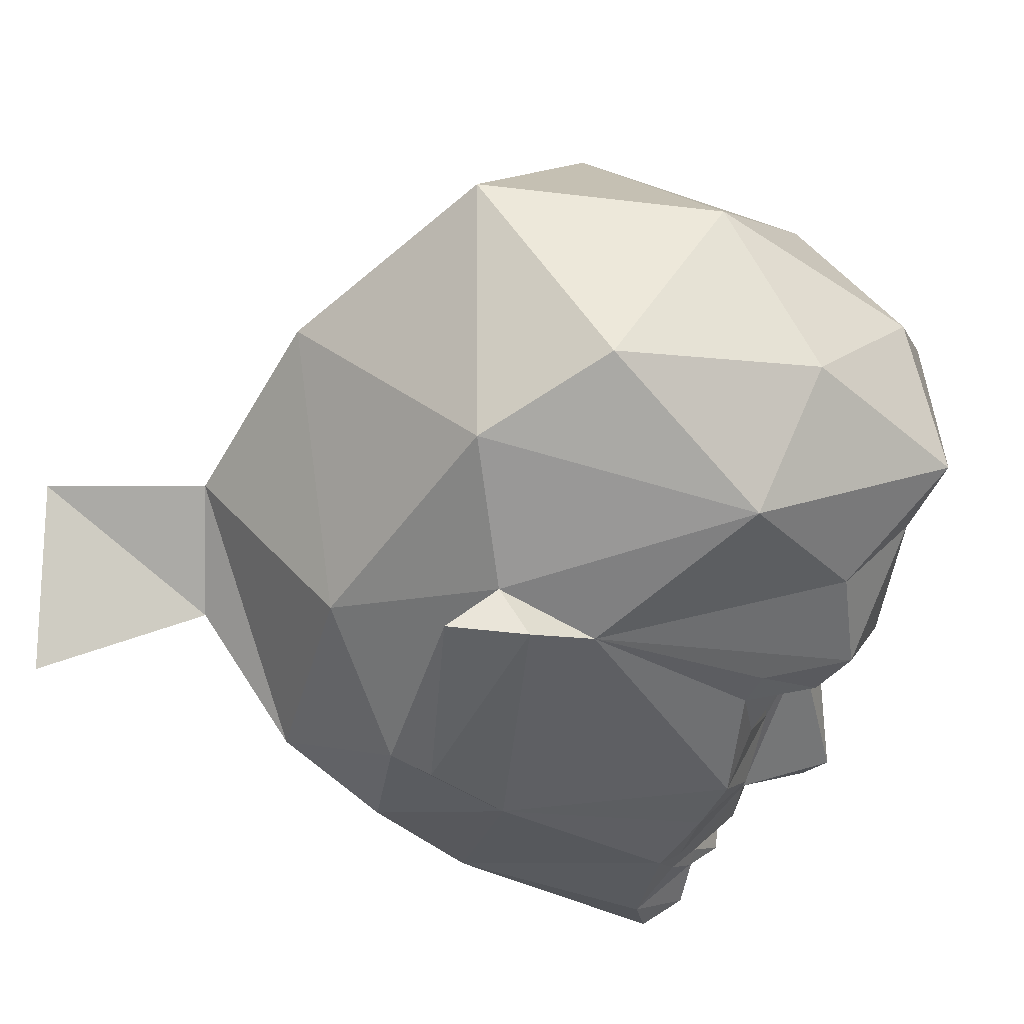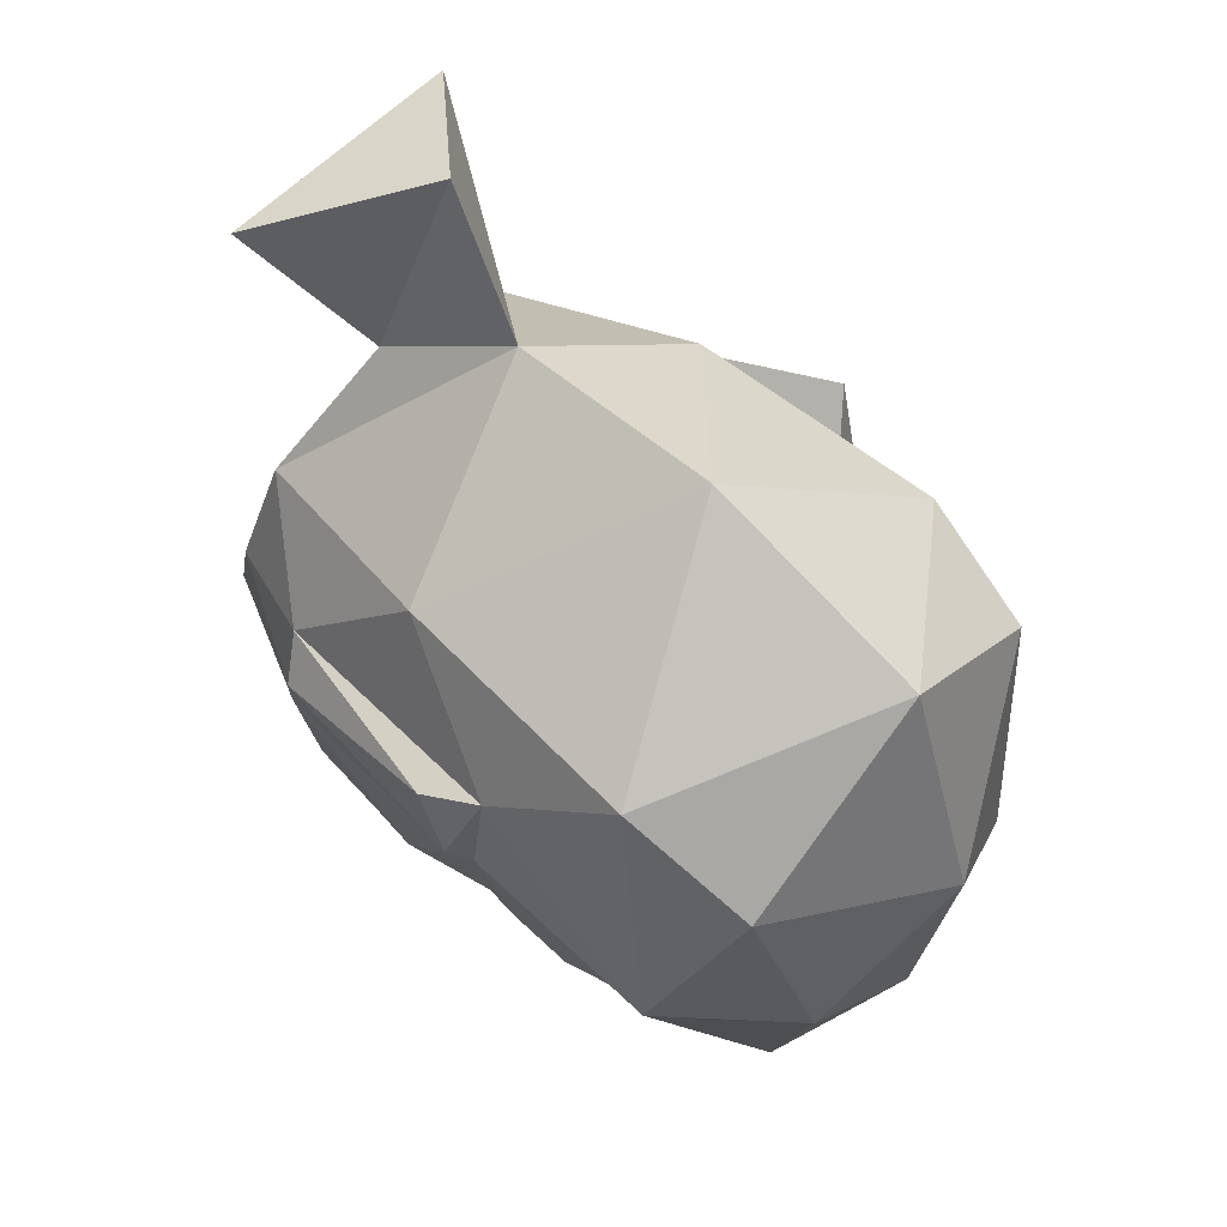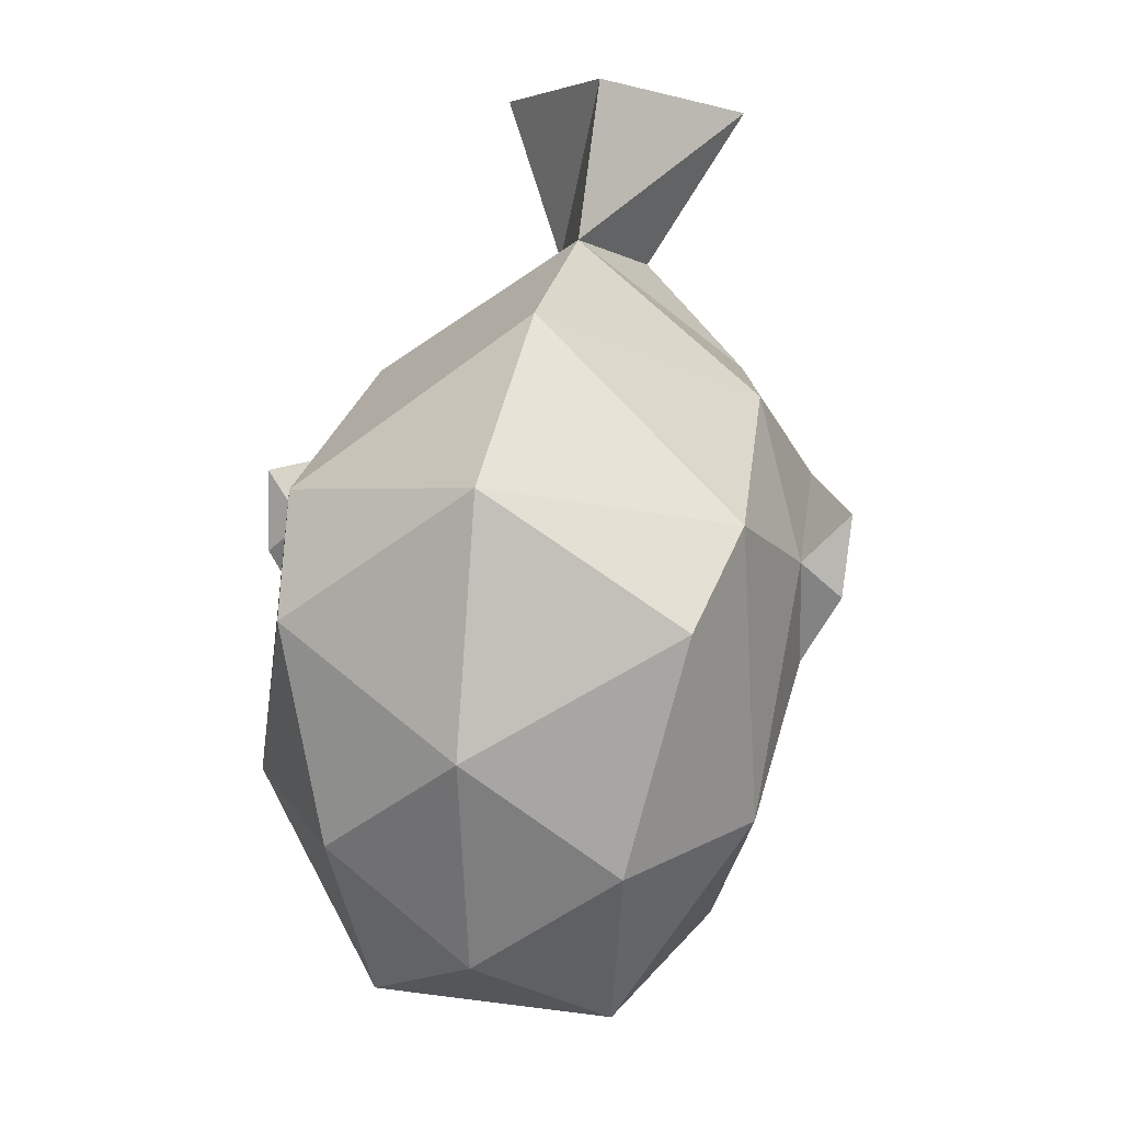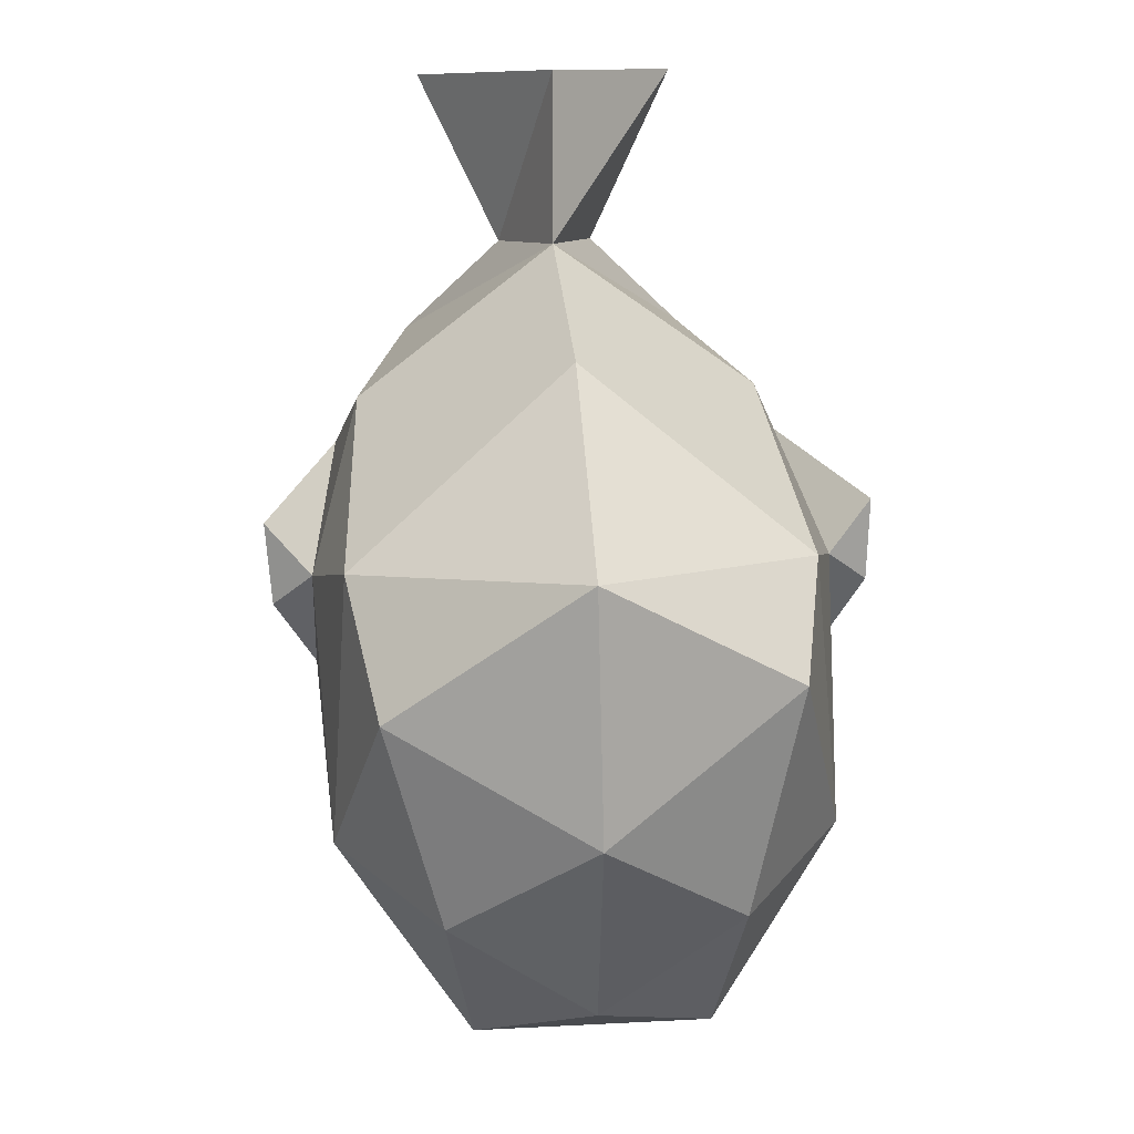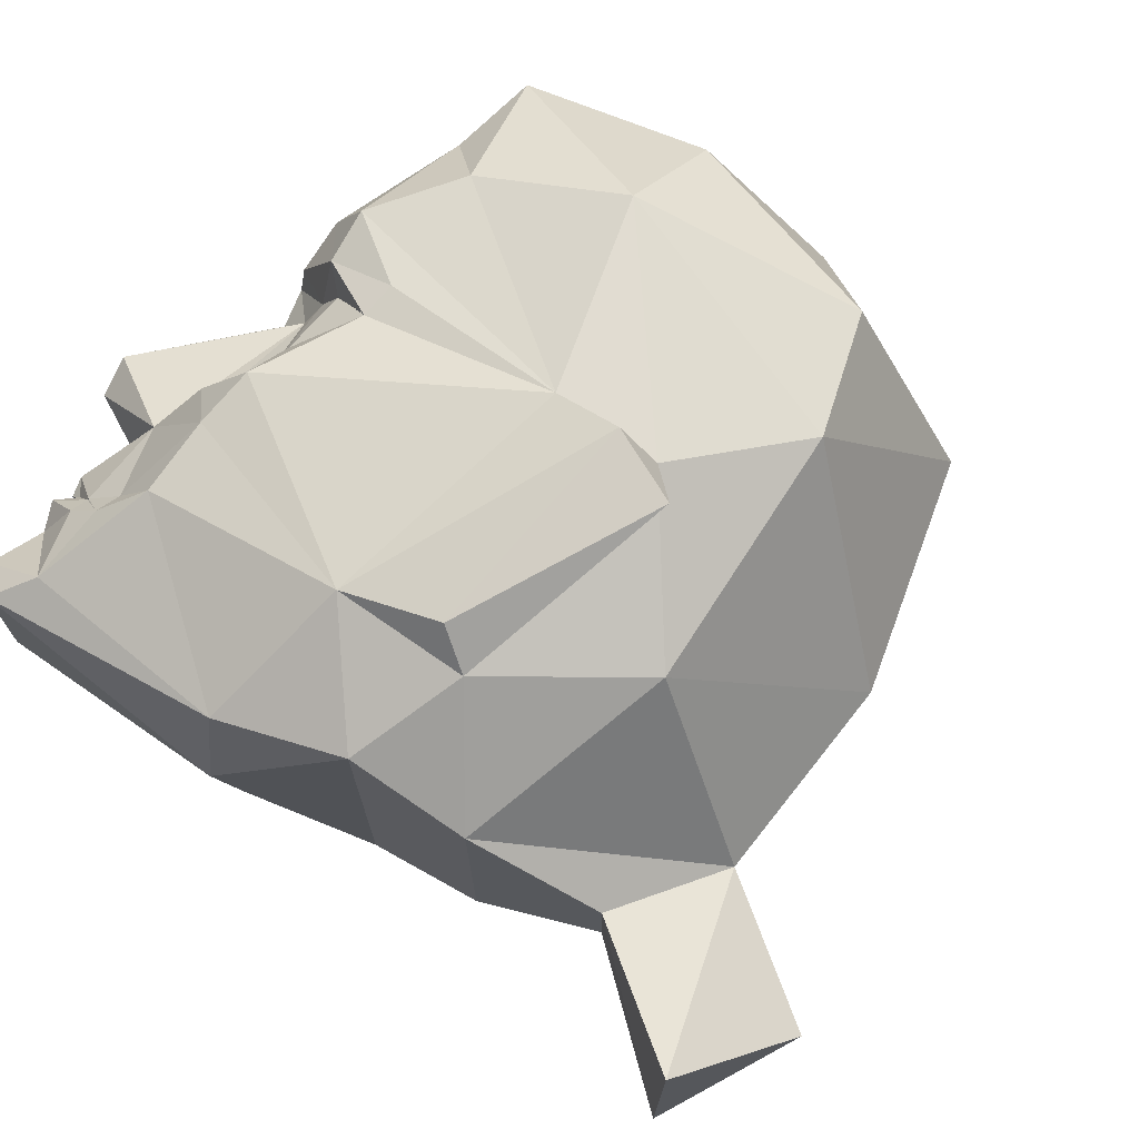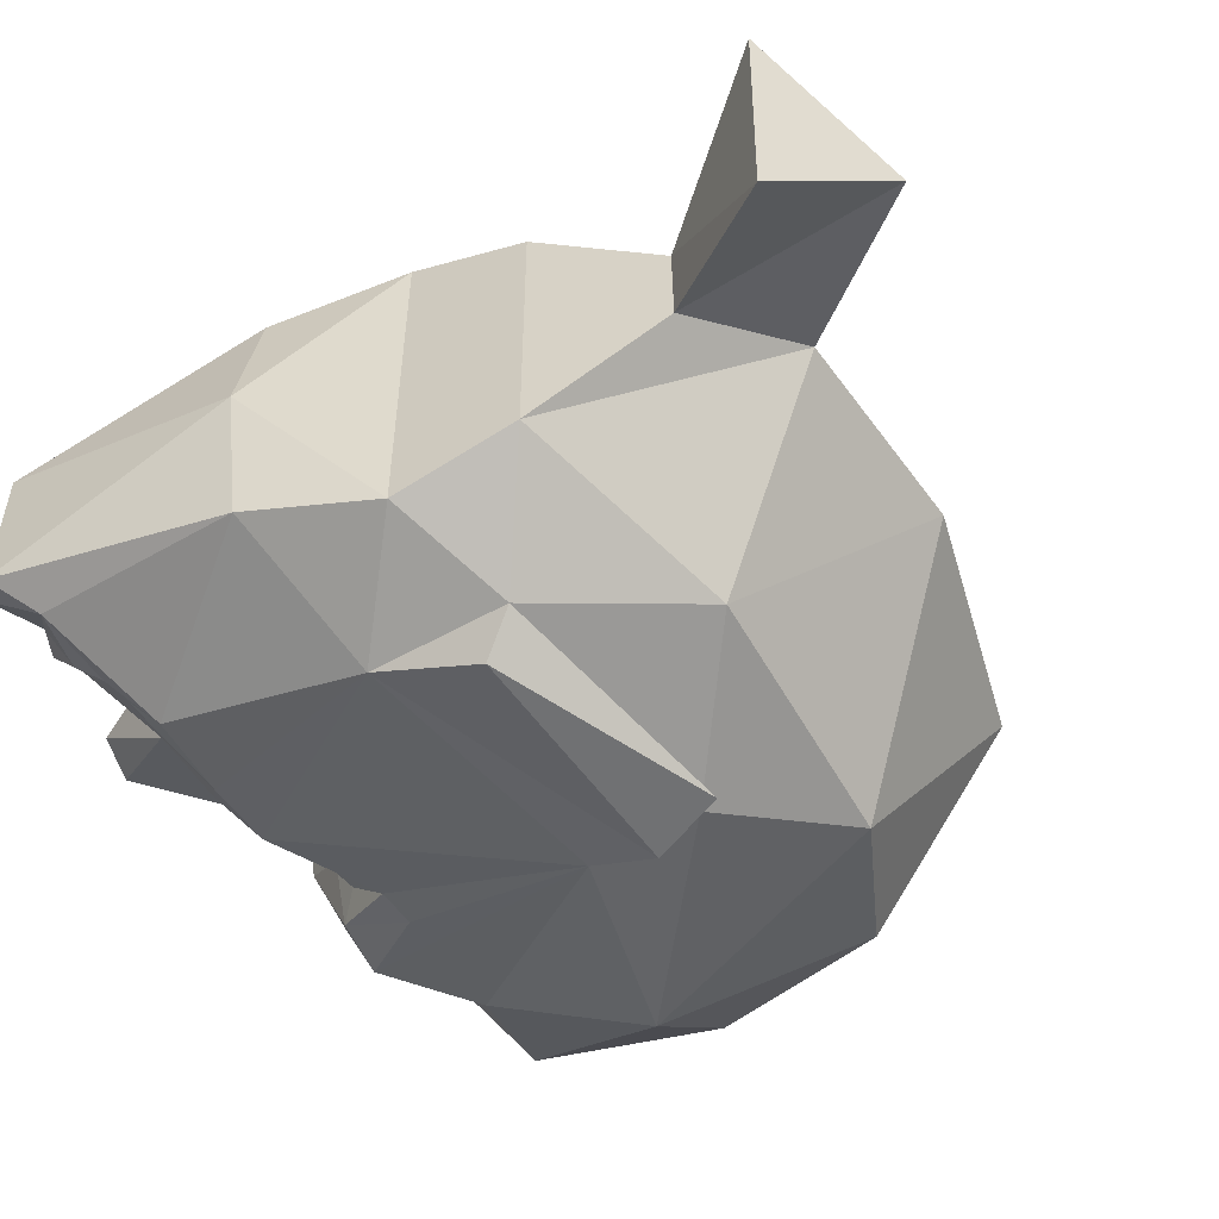
<metadata>
{"format":"obj","ext":"obj","renderer":"f3d","projection":"perspective","resolution":1024,"background":"white","views":[{"elev":-56.7,"azim":65.3,"up":"+Y"},{"elev":55.0,"azim":40.4,"up":"+Z"},{"elev":20.7,"azim":103.0,"up":"+Z"},{"elev":32.3,"azim":85.4,"up":"+Z"},{"elev":72.4,"azim":-46.3,"up":"+Y"},{"elev":-53.7,"azim":-50.1,"up":"+Y"}]}
</metadata>
<code>
o HUM_HEAD_PONY
v 0.0126 0.04293 0.1468
v 0.2143 0.03943 -0.103
v 0.02093 0.02605 -0.1074
v 0.226 -1.5e-05 0.07537
v 0.1102 -0 -0.1142
v -0.02226 0.02496 -0.1072
v -0.02227 -0.02478 -0.1072
v 0.01362 -0.02332 -0.06895
v 0.02093 -0.02654 -0.1074
v 0.1254 -0.0995 0.04006
v 0.0109 -0.04293 0.1468
v 0.2207 0.06418 0.03286
v 0.2141 -0.03862 -0.1026
v 0.03912 -0.01751 0.0971
v 0.05568 -0 0.1648
v 0.01444 0.0601 0.01794
v 0.2207 -0.06445 0.02534
v 0.06517 -0.006451 -0.1421
v 0.02198 -0.02598 -0.07557
v 0.01788 -0.01504 -0.1077
v 0.03433 -0.01578 -0.1056
v 0.01788 0.01617 -0.1077
v 0.02198 0.02707 -0.07557
v 0.03433 0.0168 -0.1056
v 0.006054 0.01387 -0.1012
v 0.009878 0.02506 -0.07244
v 0.02166 0.01387 -0.1058
v 0.006054 -0.01377 -0.1012
v 0.009878 -0.02498 -0.07244
v 0.02166 -0.01377 -0.1058
v 0.02575 -0.02498 -0.07369
v 0.02575 0.02506 -0.07369
v 0.0366 0.02707 -0.07672
v 0.0366 -0.02598 -0.07672
v 0.05265 -0.02184 -0.1115
v 0.03398 0.02465 -0.07663
v 0.03398 -0.02415 -0.07663
v 0.08027 -0.001857 0.1146
v 0.1254 0.0995 0.04006
v 0.01362 0.0236 -0.06895
v 0.03201 0.05561 -0.0855
v 0.0209 0.01745 -0.1129
v 0.03912 0.01394 0.09676
v 0.02288 -0.04998 0.05683
v 0.1948 -0.08087 -0.03776
v 0.238 -0.000305 -0.07757
v 0.1948 0.08057 -0.03886
v 0.09516 0.06371 0.06837
v 0.008677 0.02991 -0.09772
v 0.09516 -0.06774 0.0687
v 0.0209 0.006013 -0.1192
v 0.05824 -0.08657 0.01552
v 0.2509 -1.5e-05 -0.002483
v 0.1237 -0.05297 -0.09989
v 0.01985 -0.03488 -0.0986
v 0.04645 -1e-06 -0.1204
v 0.008677 -0.02967 -0.09772
v 0.1153 -0.0632 -0.07597
v -0.01323 -0.01495 -0.1192
v 0.03313 0.02398 -0.09965
v 0.01985 0.03452 -0.0986
v 0.1361 0.08453 0.026
v 0.05824 0.08657 0.01552
v 0.1175 0.04794 -0.09104
v 0.1314 0.08486 -0.01048
v 0.1237 0.05297 -0.09989
v -0.01323 0.01349 -0.1192
v 0.2345 -0.04721 -0.04265
v 0.0209 -0.006393 -0.1181
v 0.1408 0.02831 -0.1173
v 0.2345 0.04689 -0.04332
v 0.1795 -0.07334 0.05339
v 0.0778 0.06309 -0.08855
v 0.05258 0 -0.1393
v 0.05266 0.02183 -0.1115
v 0.06512 0.006395 -0.1421
v 0.03246 -0.02365 -0.0996
v -0.01207 -0 -0.02296
v 0.1361 -0.08453 0.026
v 0.05254 -0.07637 0.0283
v 0.02288 0.04595 0.0565
v 0.1124 -0.01448 -0.1049
v 0.1124 0.01448 -0.1049
v 0.05254 0.07637 0.0283
v 0.04577 0.07594 -0.01657
v 0.1795 0.07255 0.05306
v 0.1412 -0.05636 -0.1038
v 0.1711 -0.05949 -0.08496
v 0.1408 -0.02885 -0.1173
v 0.04576 -0.07594 -0.01676
v 0.01444 -0.0601 0.01794
v 0.0778 -0.06288 -0.08855
v 0.03201 -0.05618 -0.0855
v 0.1232 -0 -0.1194
v 0.01494 0.01217 -0.1205
v -0.007934 0.03544 -0.09674
v 0.005904 0.01146 -0.1149
v 0.1506 -0.000192 0.1081
v 0.01494 -0.01269 -0.1205
v 0.005905 -0.01269 -0.1149
v 0.1328 0.09793 0.01357
v 0.1314 -0.08489 -0.01048
v 0.1328 -0.09793 0.01357
v 0.1169 -0.02897 -0.09931
v 0.1845 -0.03255 -0.1044
v 0.1153 0.06338 -0.07597
v 0.1412 0.05666 -0.1038
v 0.02546 -0.02662 -0.06988
v 0.02546 0.02645 -0.06988
v 0.0209 -0.006051 -0.1192
v -0.007941 -0.03562 -0.09674
v 0.01463 -0.02857 -0.1079
v 0.0209 0.006463 -0.1181
v 0.1711 0.06341 -0.08524
v 0.1847 0.03714 -0.1048
v 0.09505 -0.02559 -0.09826
v 0.09514 -0.04871 -0.09026
v 0.118 -0.04668 -0.09181
v 0.01463 0.02815 -0.1079
v 0.09505 0.02572 -0.09826
v 0.09514 0.04879 -0.09026
v 0.1245 -0.01775 -0.1172
v 0.1245 0.01775 -0.1172
v 0.02729 0.006386 -0.1218
v 0.02728 -0.006437 -0.1218
v 0.02141 -0.02629 -0.1074
v -0.003815 -0.04867 -0.02317
v -0.003814 0.04866 -0.02317
v 0.06856 0.04198 -0.1025
v 0.1153 0.06454 -0.07597
v 0.118 0.04678 -0.09181
v 0.03313 -0.00966 -0.09965
v 0.0209 -0.0115 -0.1143
v 0.03313 0.008907 -0.09965
v 0.0209 0.01212 -0.1143
v 0.06856 -0.04149 -0.1025
v 0.02724 0.03802 -0.09661
v 0.02142 0.02624 -0.1074
v 0.01875 0.03896 -0.0982
v 0.01875 -0.03865 -0.0982
v 0.1174 -0.02898 -0.1001
v 0.1275 -0.06512 -0.0762
v 0.1275 0.06531 -0.0762
v 0.1174 0.02899 -0.1001
v 0.08512 -0.02164 -0.104
v 0.08512 0.02164 -0.104
v 0.05759 -0.0593 -0.08851
v 0.02724 -0.04111 -0.09661
v 0.1662 0 -0.1111
v 0.1175 -0.04667 -0.09104
v 0.007599 -0.009445 -0.09764
v 0.05759 0.05911 -0.08851
v 0.0209 -0.01682 -0.1129
v 0.007599 0.008876 -0.09764
v 0.1153 -0.06319 -0.07597
v 0.1169 0.03015 -0.09931
f 93 90 127
f 73 85 65
f 114 65 47
f 88 45 102
f 149 70 115
f 107 115 70
f 146 75 129
f 74 35 56
f 7 127 78
f 97 59 67
f 145 92 136
f 59 97 100
f 72 79 45
f 98 50 72
f 38 48 81
f 38 44 50
f 53 12 4
f 86 98 4
f 2 13 105
f 53 17 68
f 11 43 14
f 91 16 78
f 15 1 11
f 15 11 14
f 38 81 43
f 81 14 43
f 17 53 4
f 98 72 4
f 18 82 35
f 76 75 83
f 20 19 21
f 33 22 24
f 32 25 27
f 28 29 30
f 29 31 30
f 32 26 25
f 33 23 22
f 19 34 21
f 147 148 35
f 35 126 125
f 38 1 15
f 15 14 38
f 62 86 47
f 48 98 86
f 96 128 41
f 139 96 41
f 49 154 113
f 137 139 41
f 1 38 43
f 11 1 43
f 44 38 14
f 81 44 14
f 88 13 45
f 68 17 45
f 13 2 46
f 12 53 71
f 114 47 2
f 12 71 47
f 81 48 84
f 62 47 65
f 42 3 61
f 50 44 80
f 45 79 102
f 132 134 51
f 75 137 152
f 90 92 102
f 80 91 90
f 68 46 53
f 53 46 71
f 148 147 93
f 90 93 147
f 69 113 154
f 35 125 56
f 138 75 124
f 57 55 9
f 54 58 118
f 87 102 142
f 111 59 100
f 6 59 7
f 60 61 138
f 138 135 60
f 61 49 42
f 48 62 84
f 48 86 62
f 85 41 128
f 16 84 85
f 129 75 152
f 85 73 152
f 63 39 101
f 101 39 62
f 123 144 66
f 65 107 143
f 67 59 6
f 67 96 97
f 45 13 68
f 46 68 13
f 69 57 153
f 112 111 100
f 89 94 70
f 123 66 70
f 2 47 71
f 46 2 71
f 17 4 72
f 72 45 17
f 65 106 73
f 121 146 73
f 74 18 35
f 76 5 18
f 74 56 75
f 56 124 75
f 74 76 18
f 75 76 74
f 126 77 133
f 77 126 55
f 78 6 7
f 128 6 78
f 79 50 80
f 50 79 72
f 79 80 10
f 10 80 52
f 84 16 81
f 44 81 16
f 5 82 18
f 141 122 54
f 76 83 5
f 83 144 94
f 84 62 39
f 84 39 63
f 63 85 84
f 63 101 85
f 4 12 86
f 86 12 47
f 87 142 54
f 54 122 89
f 88 102 87
f 88 105 13
f 87 54 89
f 87 105 88
f 52 90 103
f 90 52 80
f 80 44 91
f 16 91 44
f 92 58 102
f 118 58 117
f 111 93 127
f 140 93 111
f 94 5 83
f 5 94 82
f 113 99 95
f 3 42 95
f 128 96 6
f 6 96 67
f 100 97 95
f 96 119 97
f 48 38 98
f 38 50 98
f 153 99 69
f 113 69 99
f 100 95 99
f 100 99 112
f 65 101 62
f 85 101 65
f 10 52 103
f 10 103 79
f 103 102 79
f 103 90 102
f 141 82 94
f 116 118 117
f 105 149 115
f 105 87 89
f 106 66 131
f 121 73 106
f 70 66 107
f 107 66 143
f 51 110 132
f 56 125 124
f 111 7 59
f 111 127 7
f 112 140 111
f 9 112 99
f 113 95 42
f 113 42 49
f 114 107 65
f 115 107 114
f 114 2 115
f 105 115 2
f 82 141 116
f 82 145 35
f 145 117 92
f 92 117 58
f 54 118 141
f 141 118 116
f 155 150 118
f 119 95 97
f 119 3 95
f 144 83 120
f 146 83 75
f 131 120 121
f 106 131 121
f 141 94 122
f 122 94 89
f 94 144 123
f 94 123 70
f 124 125 51
f 124 135 138
f 125 110 51
f 133 125 126
f 126 9 55
f 9 140 112
f 91 127 90
f 127 91 78
f 128 16 85
f 78 16 128
f 129 152 73
f 146 129 73
f 131 106 130
f 156 64 131
f 64 130 131
f 132 133 77
f 110 125 133
f 133 132 110
f 134 60 135
f 124 51 135
f 135 51 134
f 35 136 147
f 145 136 35
f 138 139 137
f 137 75 138
f 138 3 139
f 3 138 61
f 3 119 139
f 119 96 139
f 126 140 9
f 35 148 126
f 104 82 141
f 141 118 104
f 142 102 58
f 58 54 142
f 66 106 143
f 143 106 65
f 144 120 131
f 131 66 144
f 131 144 156
f 82 116 145
f 116 117 145
f 120 83 146
f 121 120 146
f 136 92 147
f 90 147 92
f 140 126 148
f 93 140 148
f 105 89 149
f 149 89 70
f 150 104 118
f 57 69 151
f 41 152 137
f 85 152 41
f 153 9 99
f 9 153 57
f 154 151 69
f 118 58 155
f 144 83 156
f 20 21 19
f 22 21 20
f 22 24 21
f 23 24 22
f 26 27 25
f 25 27 30
f 28 30 29
f 25 30 28
f 30 31 29
f 26 32 27
f 23 33 24
f 21 34 19
f 134 132 37
f 40 8 151
f 37 36 134
f 49 40 154
f 40 108 8
f 8 108 55
f 40 61 109
f 109 108 40
f 60 109 61
f 77 55 108
f 55 57 8
f 61 40 49
f 108 37 77
f 36 37 108
f 109 60 36
f 108 109 36
f 132 77 37
f 134 36 60
f 57 151 8
f 151 154 40

</code>
